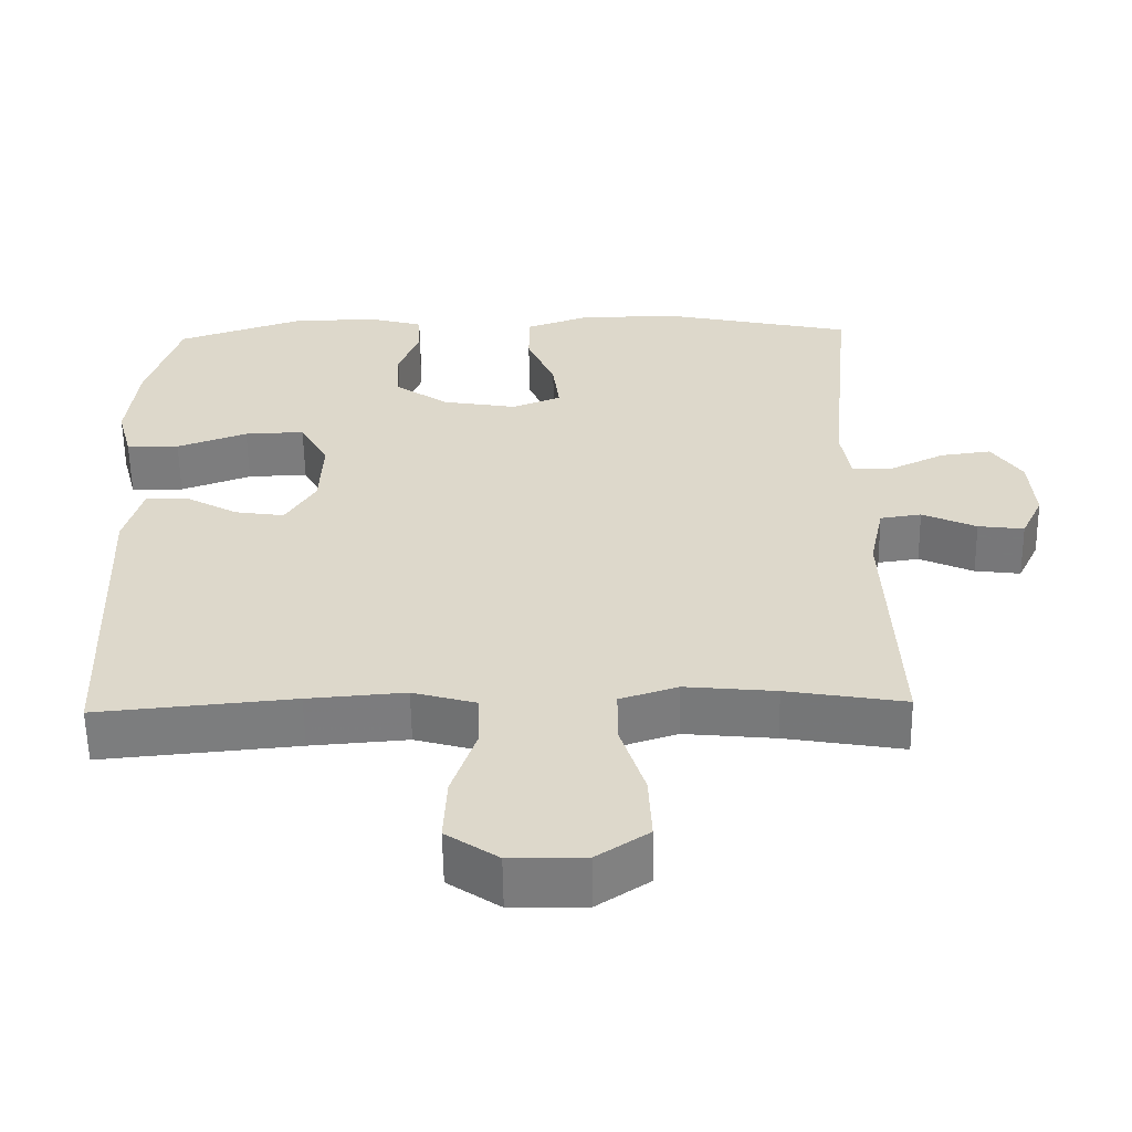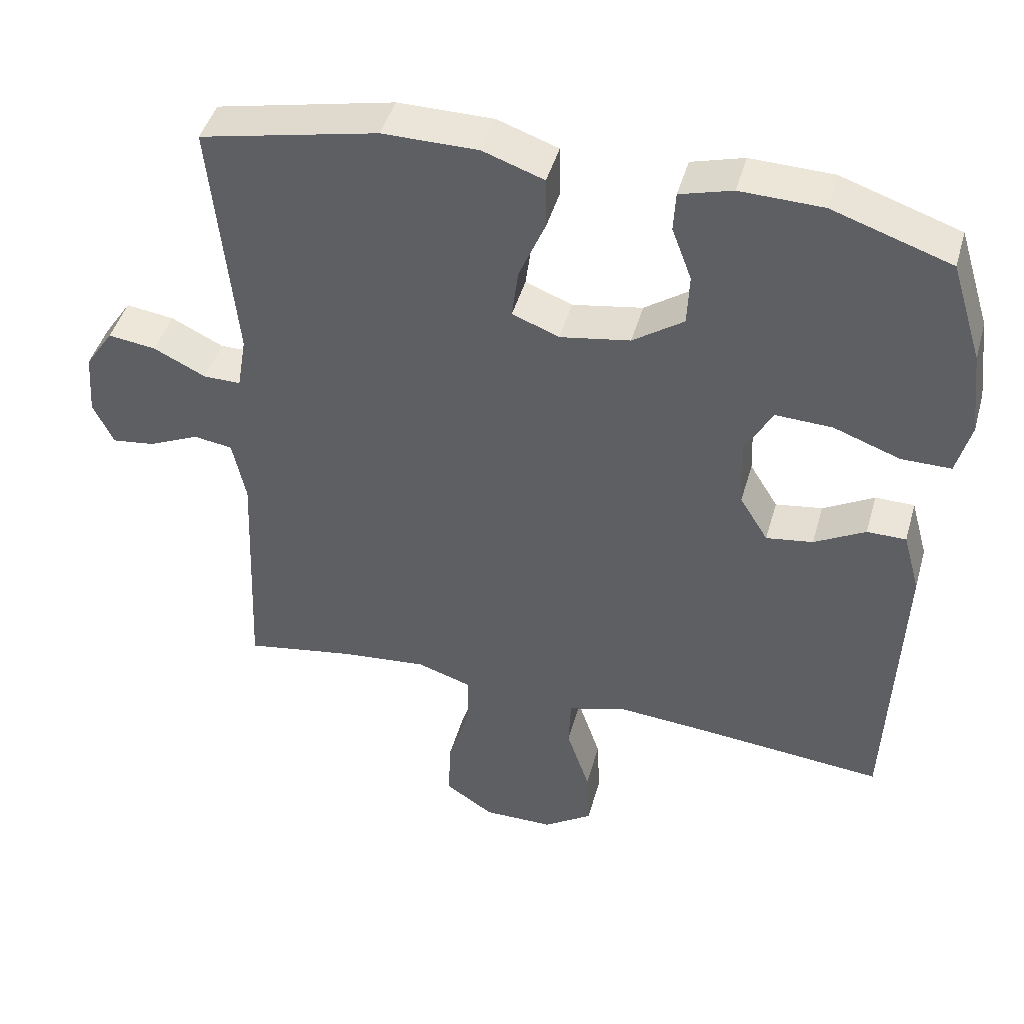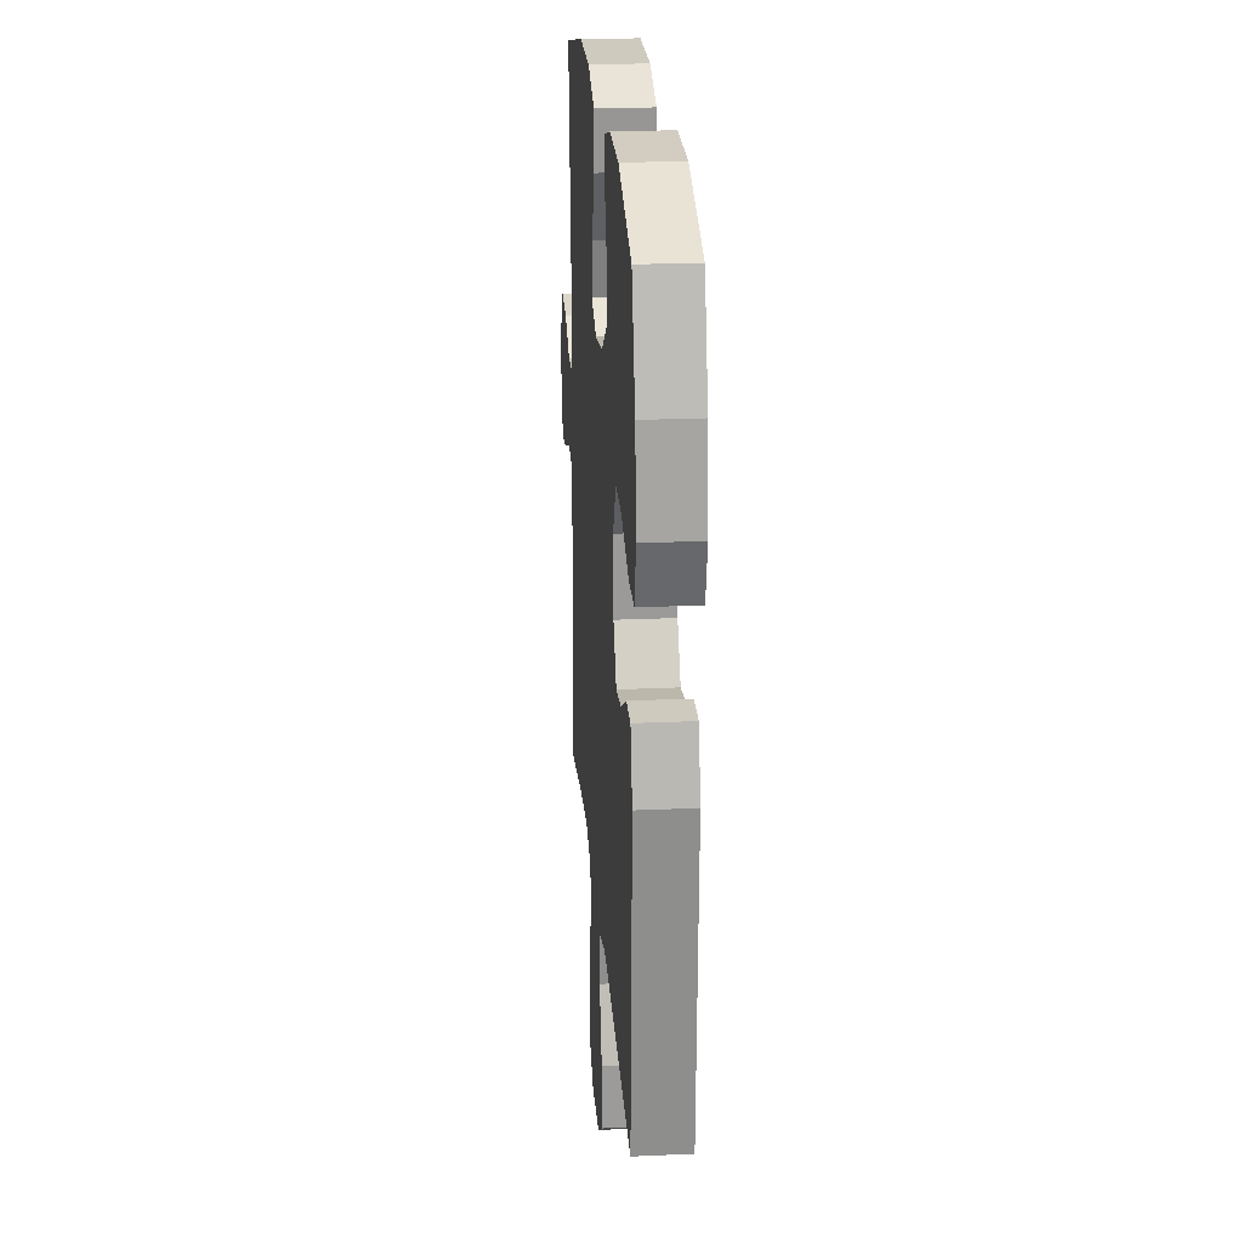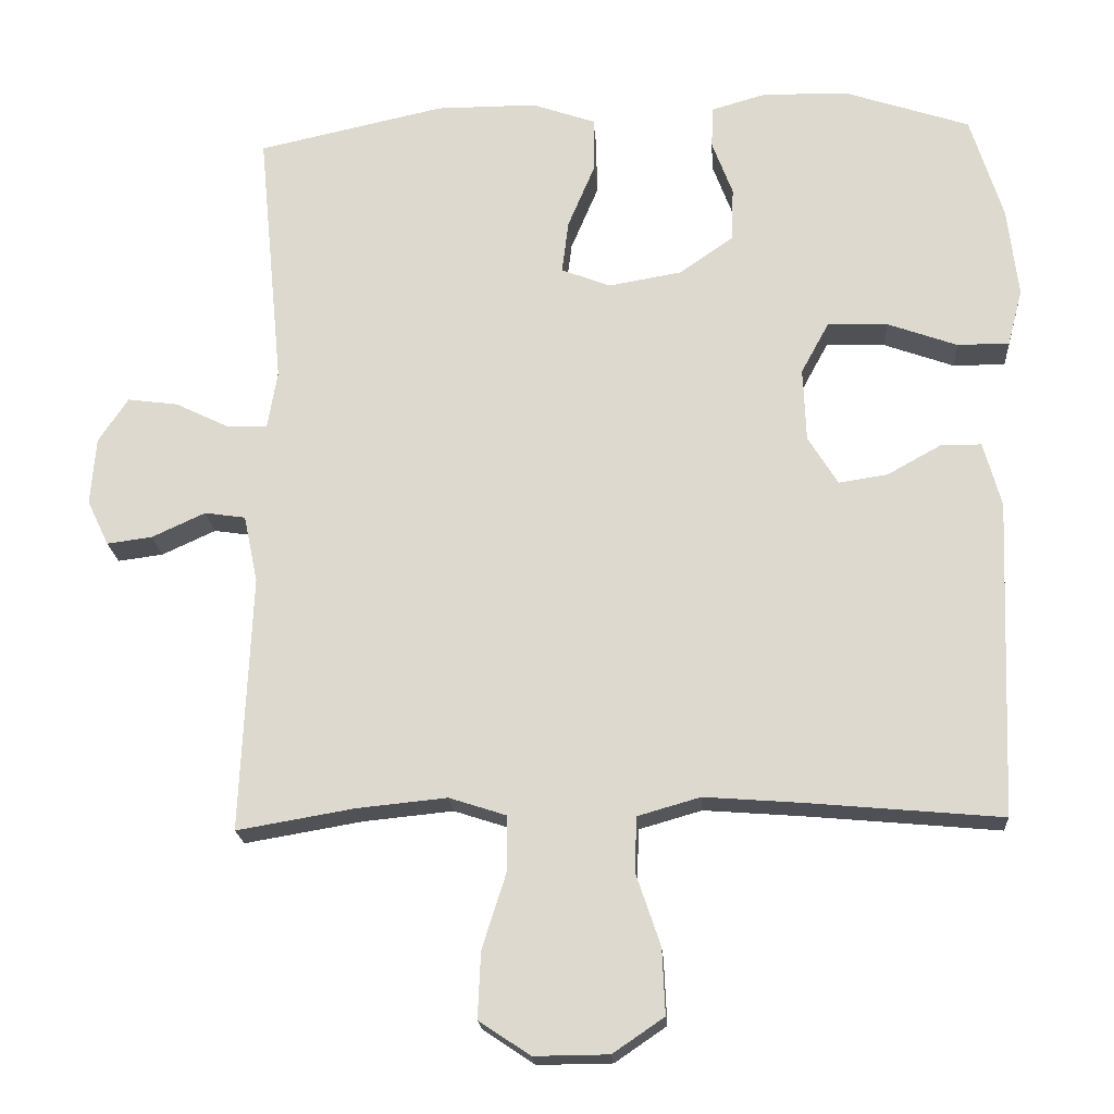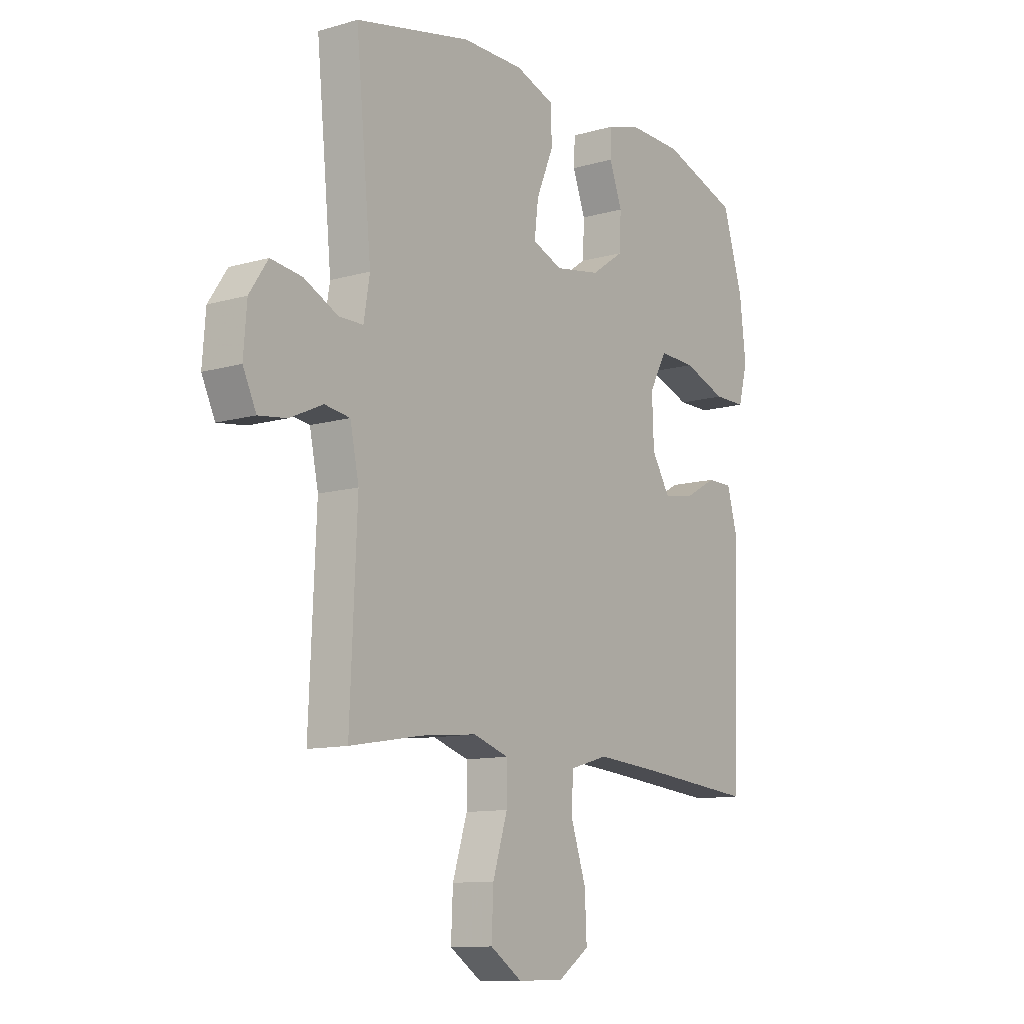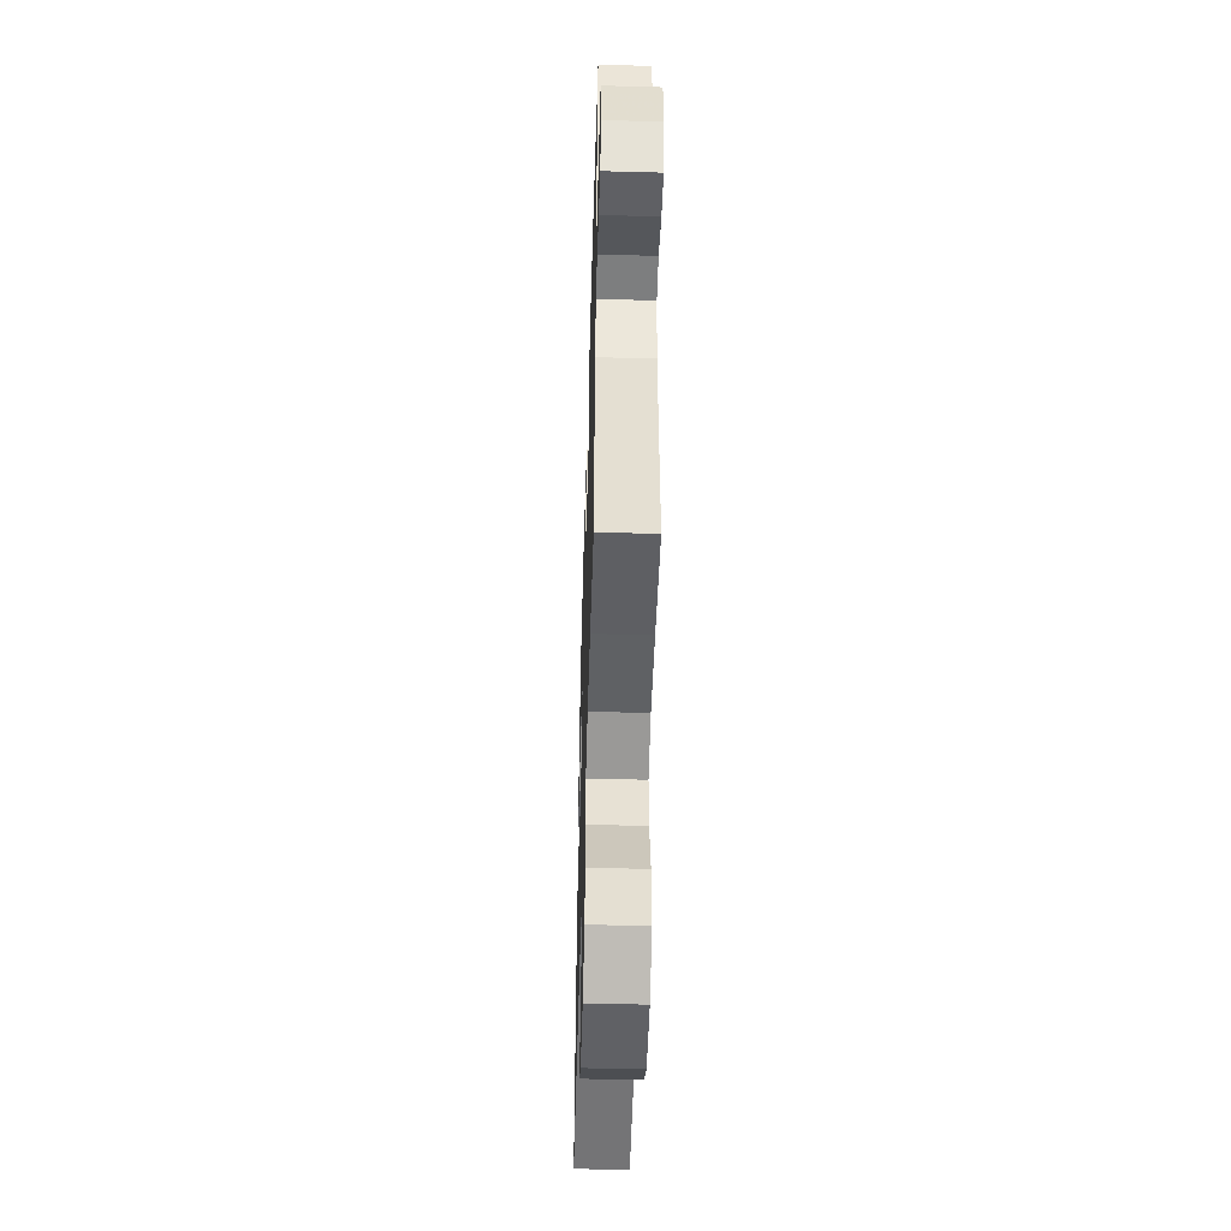
<metadata>
{"format":"obj","ext":"obj","renderer":"f3d","projection":"perspective","resolution":1024,"background":"white","views":[{"elev":-58.5,"azim":-179.1,"up":"+Z"},{"elev":44.9,"azim":15.6,"up":"+Z"},{"elev":23.2,"azim":85.6,"up":"+Z"},{"elev":-19.8,"azim":4.0,"up":"+Z"},{"elev":-11.2,"azim":-54.8,"up":"+Z"},{"elev":-51.0,"azim":-91.7,"up":"+Z"}]}
</metadata>
<code>
v -0.5 0.07 0.5
v -0.248 0.07 0.555
v -0.113 0.07 0.555
v -0.027 0.07 0.525
v -0.026 0.07 0.452
v -0.063 0.07 0.364
v -0.072 0.07 0.293
v -0.006 0.07 0.267
v 0.093 0.07 0.284
v 0.165 0.07 0.334
v 0.168 0.07 0.407
v 0.14 0.07 0.482
v 0.143 0.07 0.538
v 0.217 0.07 0.559
v 0.333 0.07 0.556
v 0.5 0.07 0.5
v 0.544 0.07 0.359
v 0.558 0.07 0.238
v 0.538 0.07 0.162
v 0.468 0.07 0.162
v 0.374 0.07 0.196
v 0.294 0.07 0.199
v 0.256 0.07 0.129
v 0.26 0.07 0.03
v 0.3 0.07 -0.035
v 0.366 0.07 -0.025
v 0.438 0.07 0.015
v 0.493 0.07 0.015
v 0.517 0.07 -0.072
v 0.5 0.07 -0.5
v 0.238 0.07 -0.476
v 0.108 0.07 -0.466
v 0.024 0.07 -0.49
v 0.021 0.07 -0.563
v 0.054 0.07 -0.661
v 0.058 0.07 -0.749
v -0.011 0.07 -0.796
v -0.111 0.07 -0.797
v -0.18 0.07 -0.751
v -0.176 0.07 -0.662
v -0.144 0.07 -0.561
v -0.144 0.07 -0.486
v -0.221 0.07 -0.461
v -0.342 0.07 -0.473
v -0.5 0.07 -0.5
v -0.485 0.07 -0.155
v -0.504 0.07 -0.064
v -0.559 0.07 -0.056
v -0.631 0.07 -0.089
v -0.692 0.07 -0.097
v -0.721 0.07 -0.036
v -0.714 0.07 0.055
v -0.674 0.07 0.115
v -0.606 0.07 0.106
v -0.532 0.07 0.07
v -0.479 0.07 0.07
v -0.466 0.07 0.148
v -0.5 0 0.5
v -0.248 0 0.555
v -0.113 0 0.555
v -0.027 0 0.525
v -0.026 0 0.452
v -0.063 0 0.364
v -0.072 0 0.293
v -0.006 0 0.267
v 0.093 0 0.284
v 0.165 0 0.334
v 0.168 0 0.407
v 0.14 0 0.482
v 0.143 0 0.538
v 0.217 0 0.559
v 0.333 0 0.556
v 0.5 0 0.5
v 0.544 0 0.359
v 0.558 0 0.238
v 0.538 0 0.162
v 0.468 0 0.162
v 0.374 0 0.196
v 0.294 0 0.199
v 0.256 0 0.129
v 0.26 0 0.03
v 0.3 0 -0.035
v 0.366 0 -0.025
v 0.438 0 0.015
v 0.493 0 0.015
v 0.517 0 -0.072
v 0.5 0 -0.5
v 0.238 0 -0.476
v 0.108 0 -0.466
v 0.024 0 -0.49
v 0.021 0 -0.563
v 0.054 0 -0.661
v 0.058 0 -0.749
v -0.011 0 -0.796
v -0.111 0 -0.797
v -0.18 0 -0.751
v -0.176 0 -0.662
v -0.144 0 -0.561
v -0.144 0 -0.486
v -0.221 0 -0.461
v -0.342 0 -0.473
v -0.5 0 -0.5
v -0.485 0 -0.155
v -0.504 0 -0.064
v -0.559 0 -0.056
v -0.631 0 -0.089
v -0.692 0 -0.097
v -0.721 0 -0.036
v -0.714 0 0.055
v -0.674 0 0.115
v -0.606 0 0.106
v -0.532 0 0.07
v -0.479 0 0.07
v -0.466 0 0.148
f 53 54 55
f 52 53 55
f 51 52 55
f 50 51 55
f 49 50 55
f 48 49 55
f 47 48 55 56
f 46 47 56
f 44 45 46
f 46 56 57
f 44 46 57
f 43 44 57
f 39 40 41
f 38 39 41
f 37 38 41
f 36 37 41
f 35 36 41
f 34 35 41
f 33 34 41 42
f 57 1 2
f 43 57 2
f 42 43 2
f 33 42 2
f 32 33 2
f 29 30 31
f 28 29 31
f 27 28 31
f 26 27 31
f 19 20 21
f 18 19 21
f 17 18 21
f 16 17 21
f 15 16 21
f 14 15 21
f 13 14 21
f 12 13 21
f 11 12 21
f 10 11 21 22
f 9 10 22 23
f 4 5 6
f 3 4 6
f 2 3 6
f 2 6 7
f 32 2 7
f 25 26 31 32
f 32 7 8
f 25 32 8
f 24 25 8
f 8 9 23 24
f 112 111 110
f 112 110 109
f 112 109 108
f 112 108 107
f 112 107 106
f 112 106 105
f 113 112 105 104
f 113 104 103
f 103 102 101
f 114 113 103
f 114 103 101
f 114 101 100
f 98 97 96
f 98 96 95
f 98 95 94
f 98 94 93
f 98 93 92
f 98 92 91
f 99 98 91 90
f 59 58 114
f 59 114 100
f 59 100 99
f 59 99 90
f 59 90 89
f 88 87 86
f 88 86 85
f 88 85 84
f 88 84 83
f 78 77 76
f 78 76 75
f 78 75 74
f 78 74 73
f 78 73 72
f 78 72 71
f 78 71 70
f 78 70 69
f 78 69 68
f 79 78 68 67
f 80 79 67 66
f 63 62 61
f 63 61 60
f 63 60 59
f 64 63 59
f 64 59 89
f 89 88 83 82
f 65 64 89
f 65 89 82
f 65 82 81
f 81 80 66 65
f 1 58 59 2
f 2 59 60 3
f 3 60 61 4
f 4 61 62 5
f 5 62 63 6
f 6 63 64 7
f 7 64 65 8
f 8 65 66 9
f 9 66 67 10
f 10 67 68 11
f 11 68 69 12
f 12 69 70 13
f 13 70 71 14
f 14 71 72 15
f 15 72 73 16
f 16 73 74 17
f 17 74 75 18
f 18 75 76 19
f 19 76 77 20
f 20 77 78 21
f 21 78 79 22
f 22 79 80 23
f 23 80 81 24
f 24 81 82 25
f 25 82 83 26
f 26 83 84 27
f 27 84 85 28
f 28 85 86 29
f 29 86 87 30
f 30 87 88 31
f 31 88 89 32
f 32 89 90 33
f 33 90 91 34
f 34 91 92 35
f 35 92 93 36
f 36 93 94 37
f 37 94 95 38
f 38 95 96 39
f 39 96 97 40
f 40 97 98 41
f 41 98 99 42
f 42 99 100 43
f 43 100 101 44
f 44 101 102 45
f 45 102 103 46
f 46 103 104 47
f 47 104 105 48
f 48 105 106 49
f 49 106 107 50
f 50 107 108 51
f 51 108 109 52
f 52 109 110 53
f 53 110 111 54
f 54 111 112 55
f 55 112 113 56
f 56 113 114 57
f 57 114 58 1

</code>
